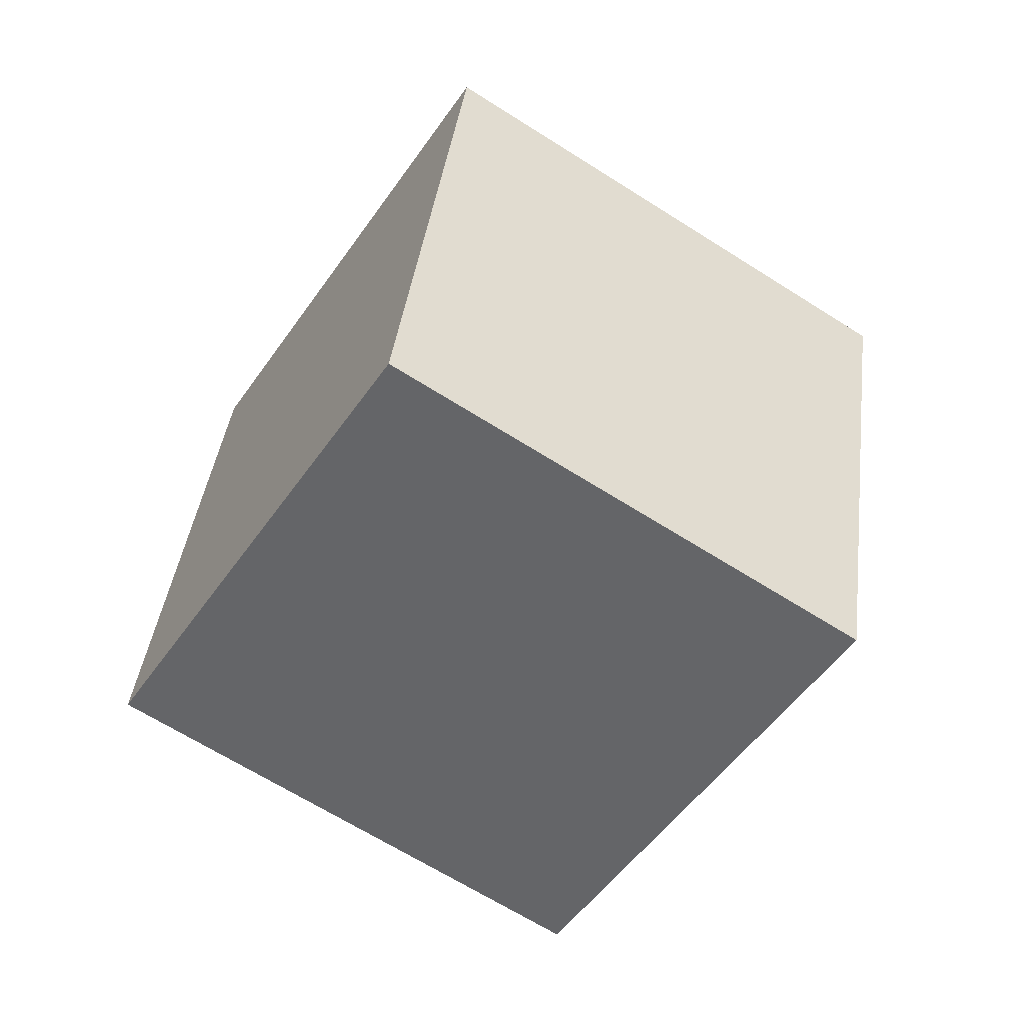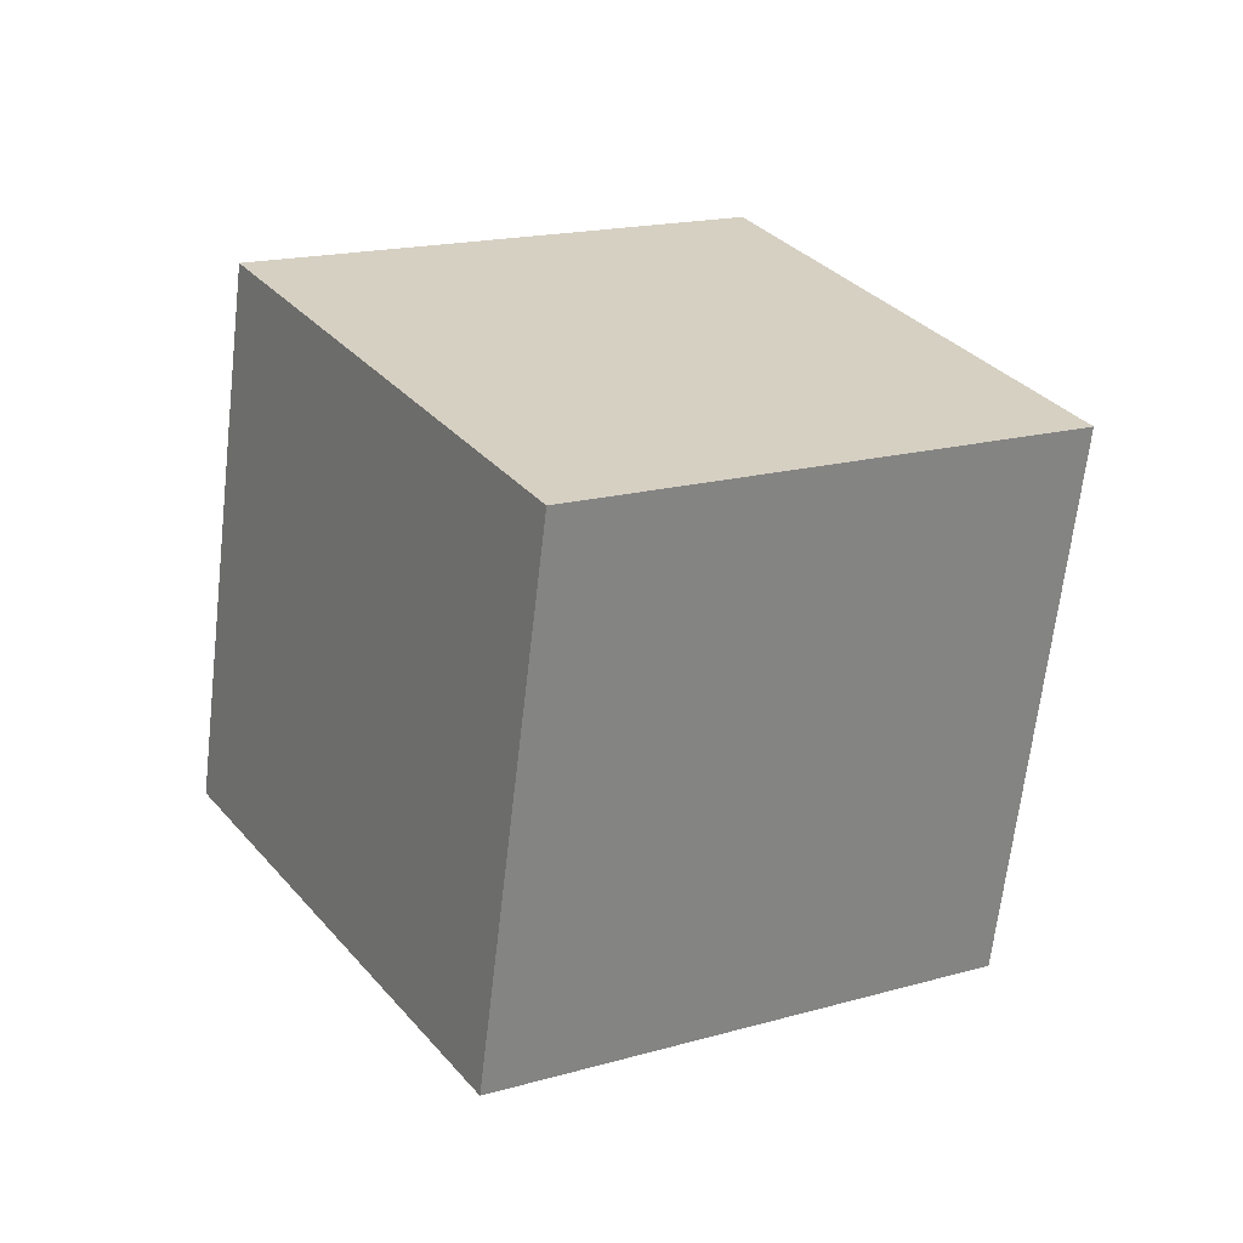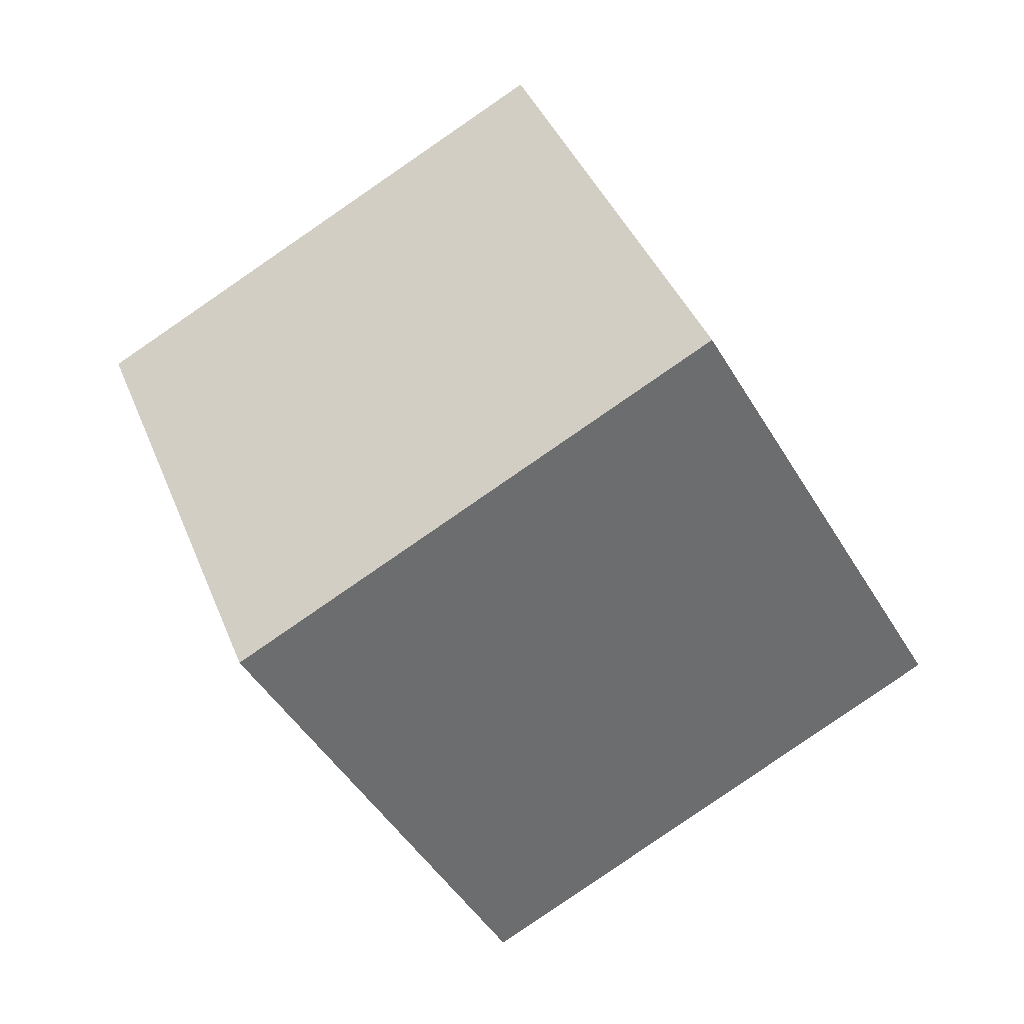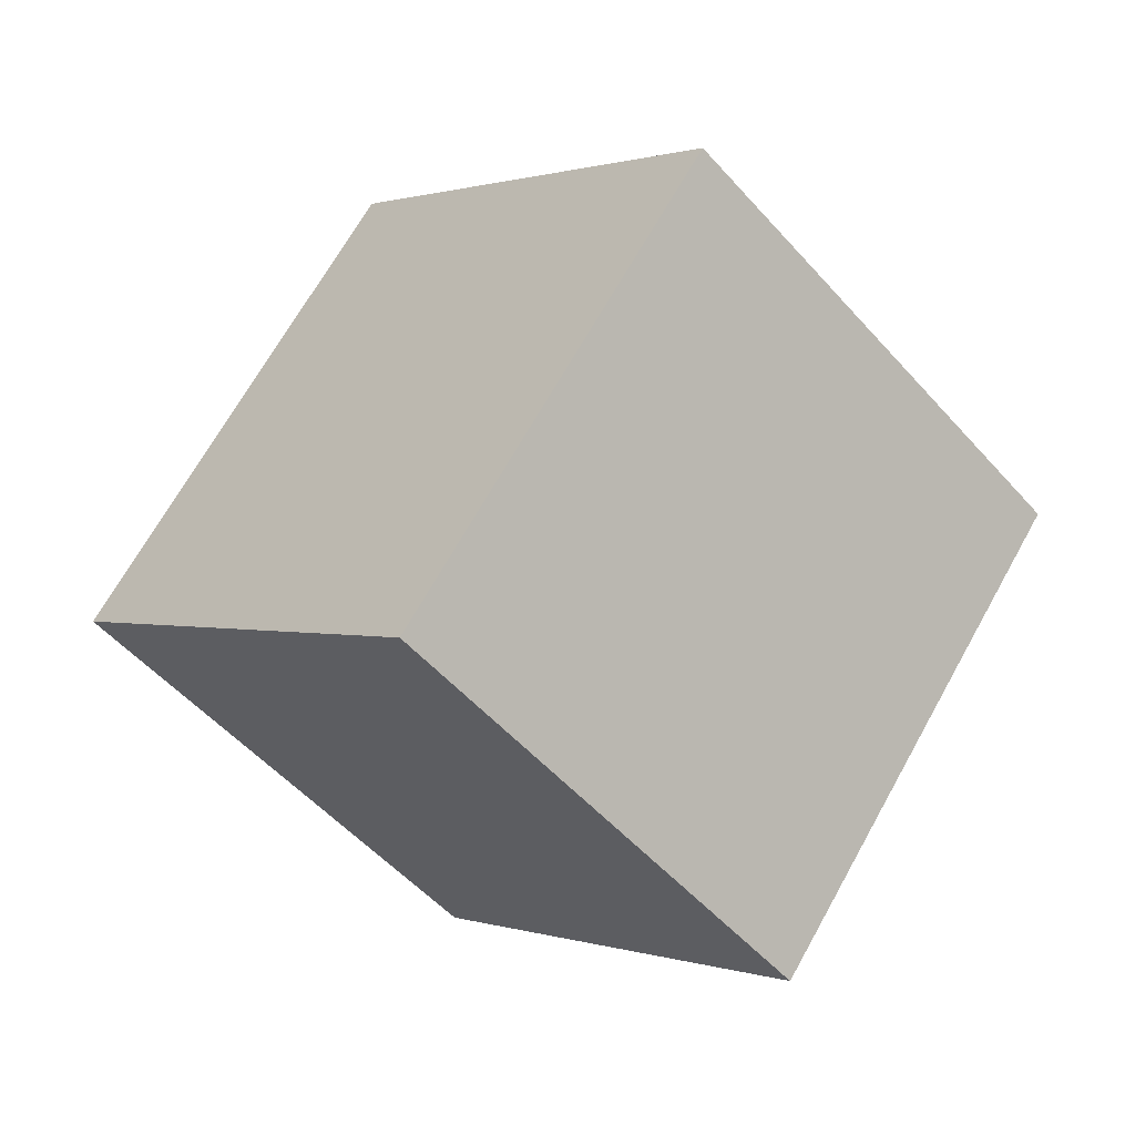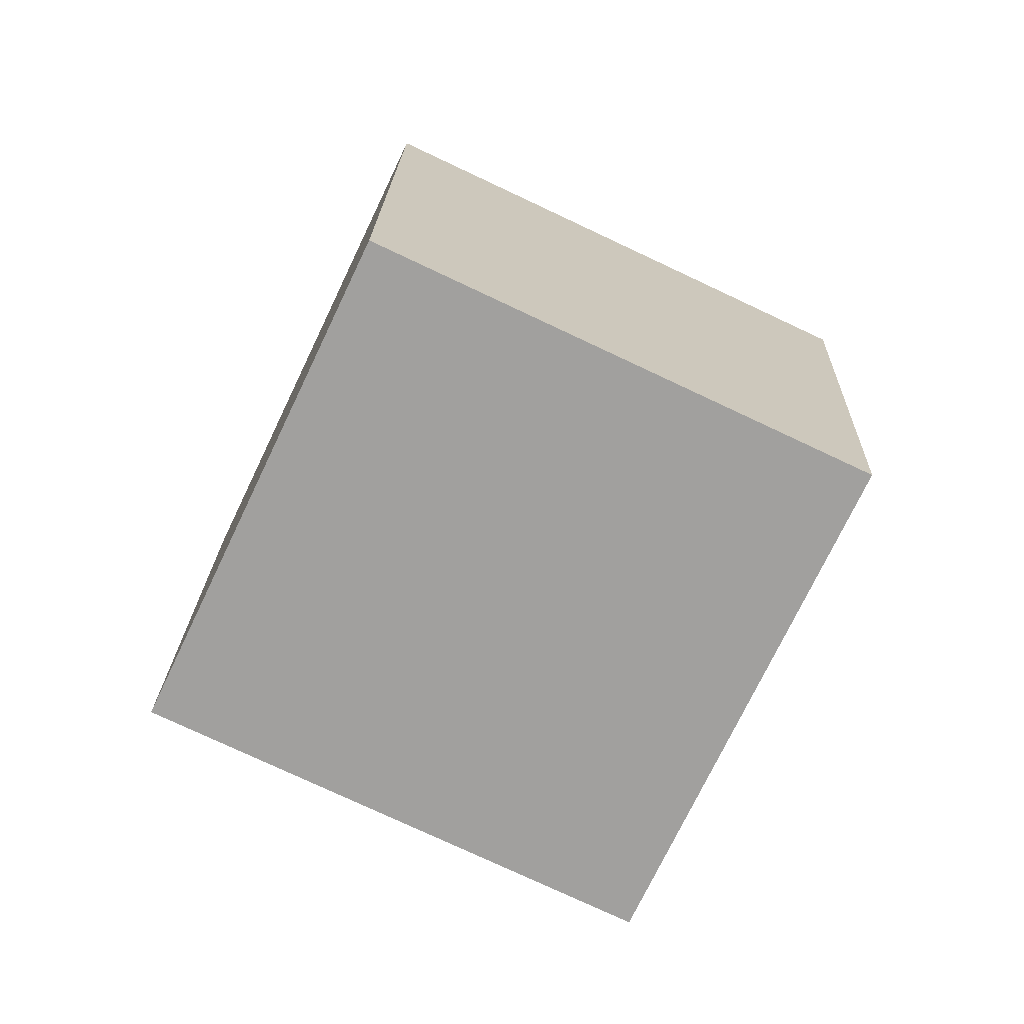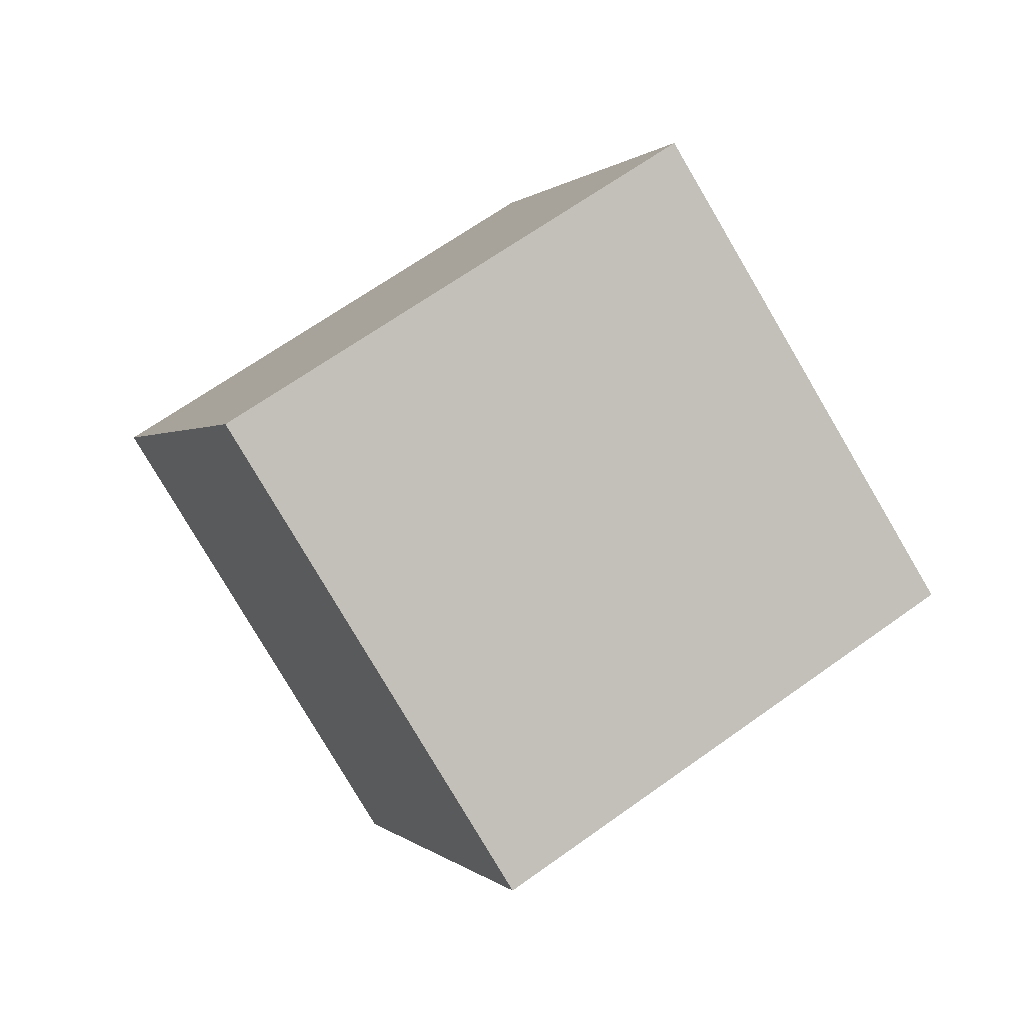
<metadata>
{"format":"obj","ext":"obj","renderer":"f3d","projection":"perspective","resolution":1024,"background":"white","views":[{"elev":-78.2,"azim":30.1,"up":"+Z"},{"elev":-0.0,"azim":31.0,"up":"+Z"},{"elev":56.4,"azim":179.5,"up":"+Y"},{"elev":-22.5,"azim":-19.7,"up":"+Y"},{"elev":9.8,"azim":-26.1,"up":"+Z"},{"elev":-69.4,"azim":-176.9,"up":"+Z"}]}
</metadata>
<code>
o Cube_Cube.001
v 1.233 1.676 2.046
v 0.9155 1.816 2.209
v 0.7925 1.936 1.866
v 1.11 1.796 1.703
v 1.092 2.152 2.264
v 0.9686 2.272 1.921
v 1.409 2.012 2.101
v 1.286 2.132 1.758
f 1 2 3 4
f 2 5 6 3
f 5 7 8 6
f 7 1 4 8
f 4 3 6 8
f 7 5 2 1

</code>
